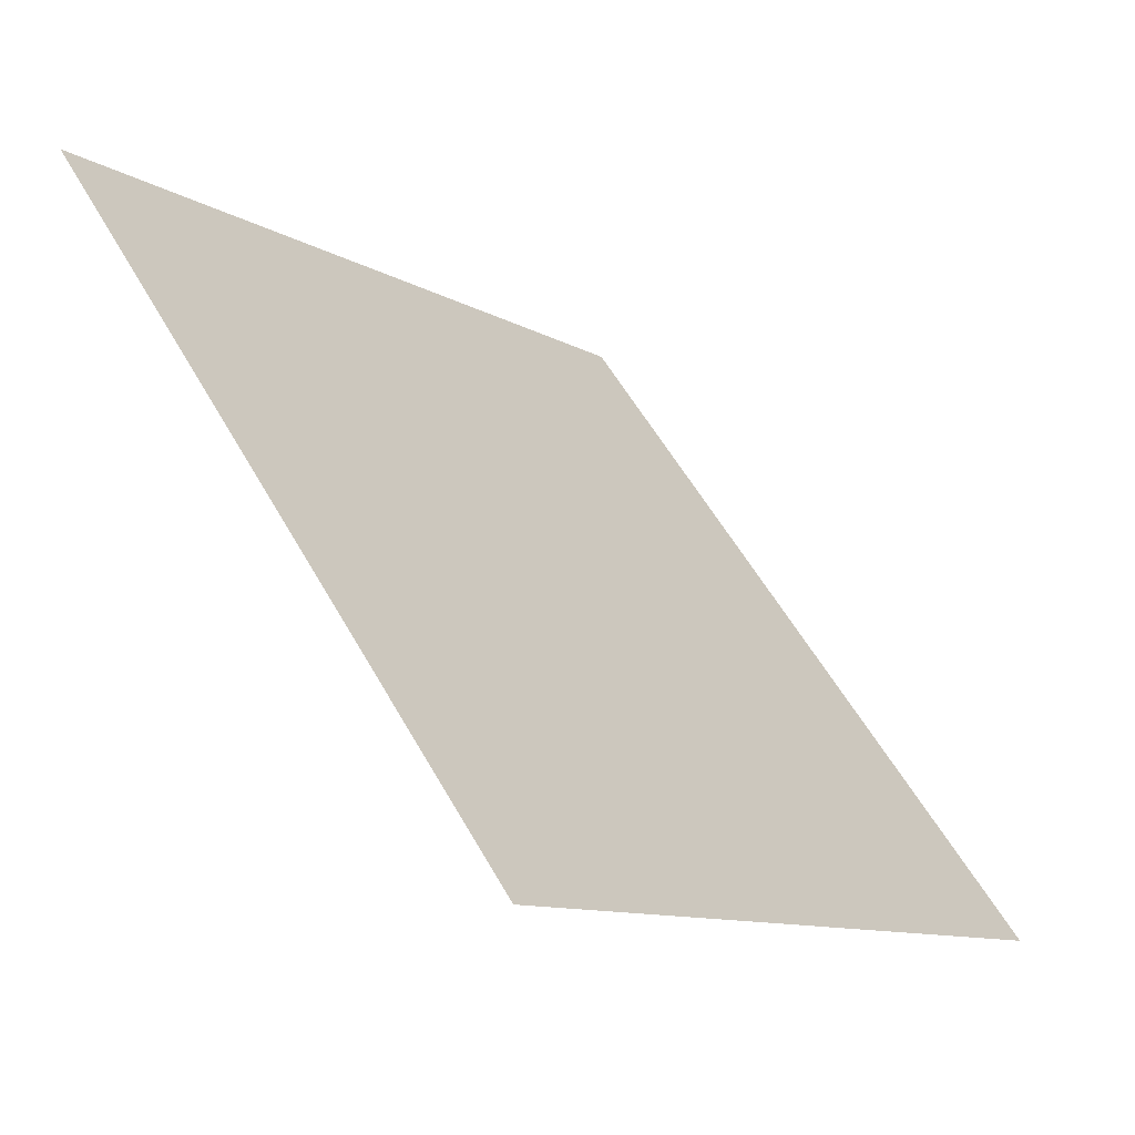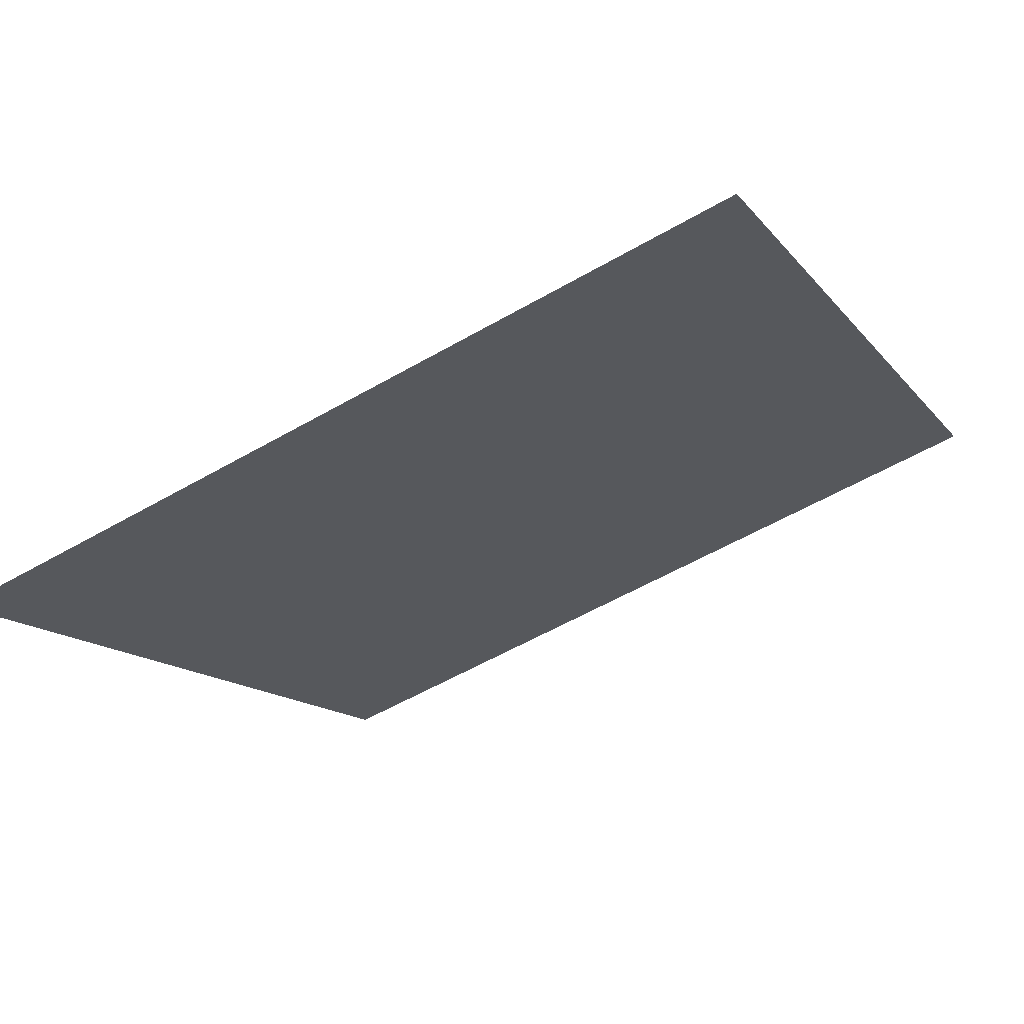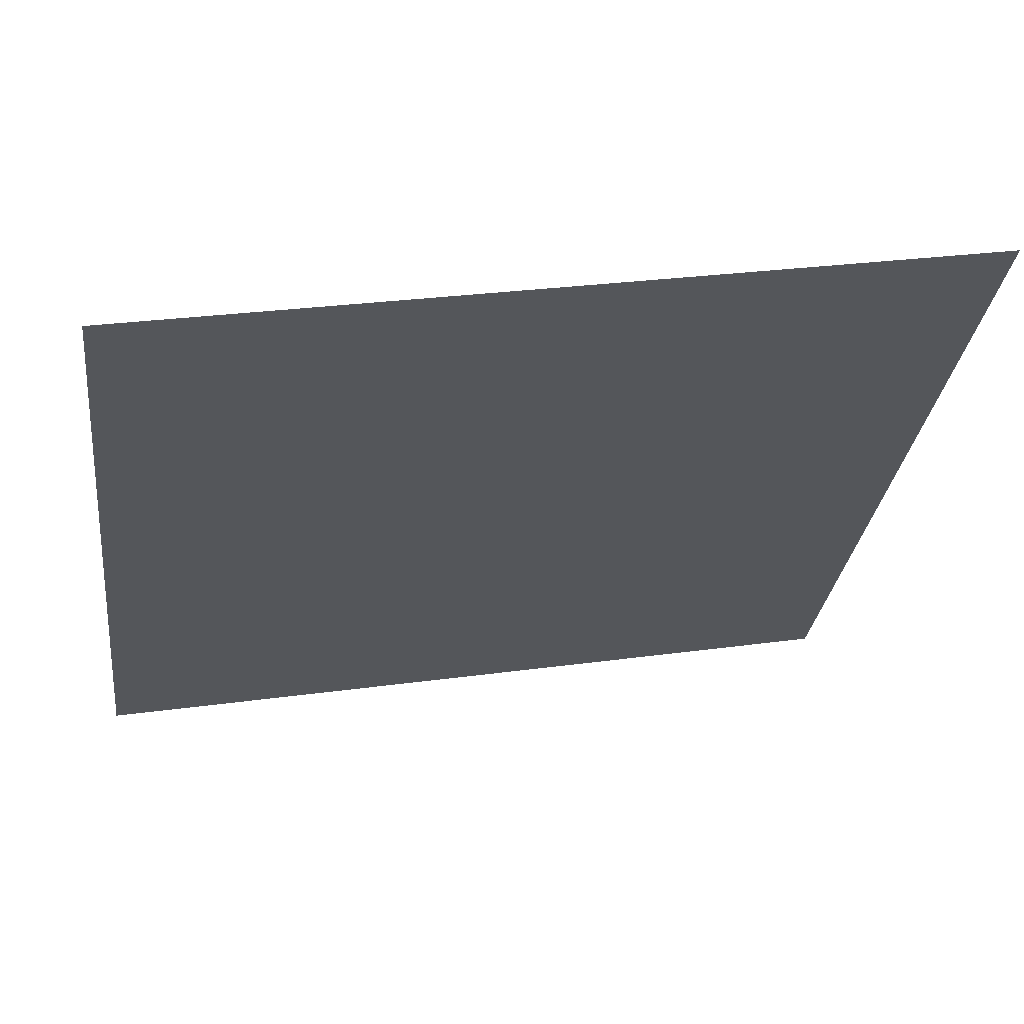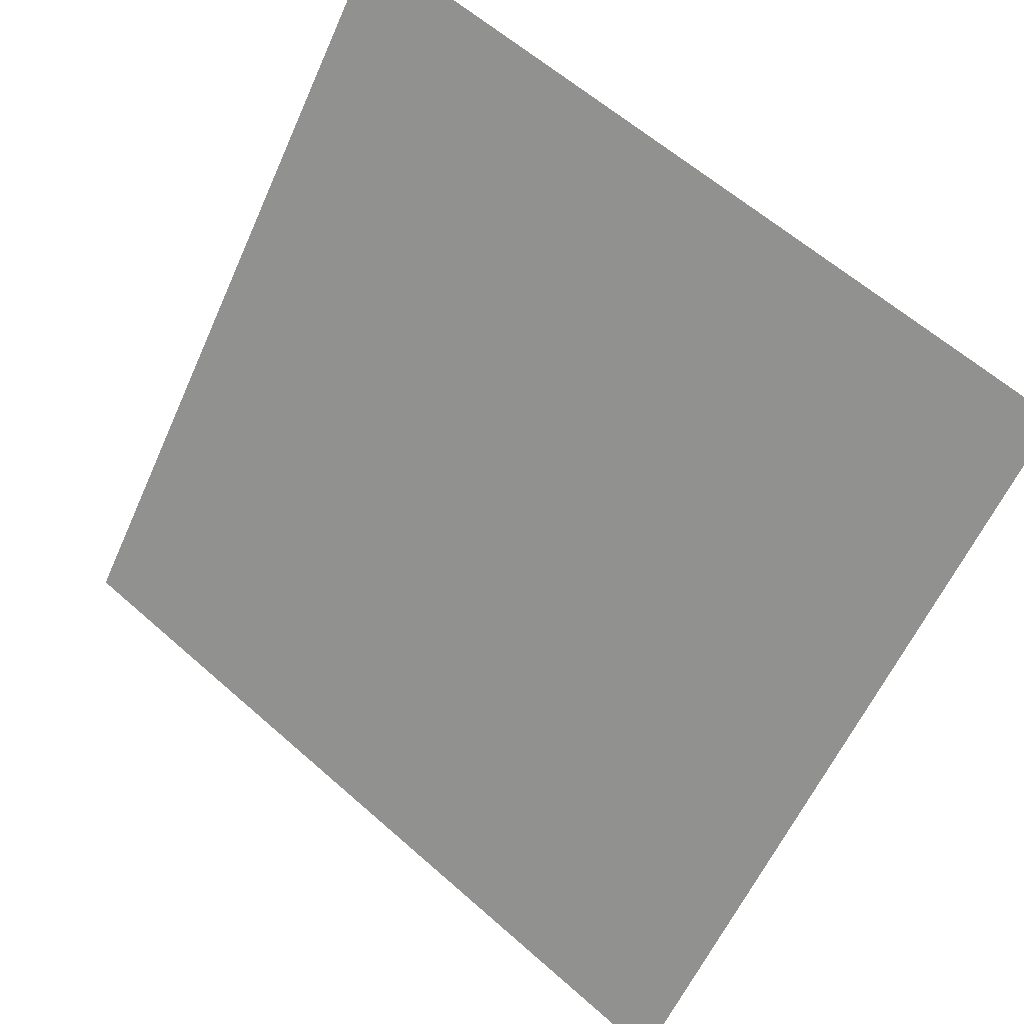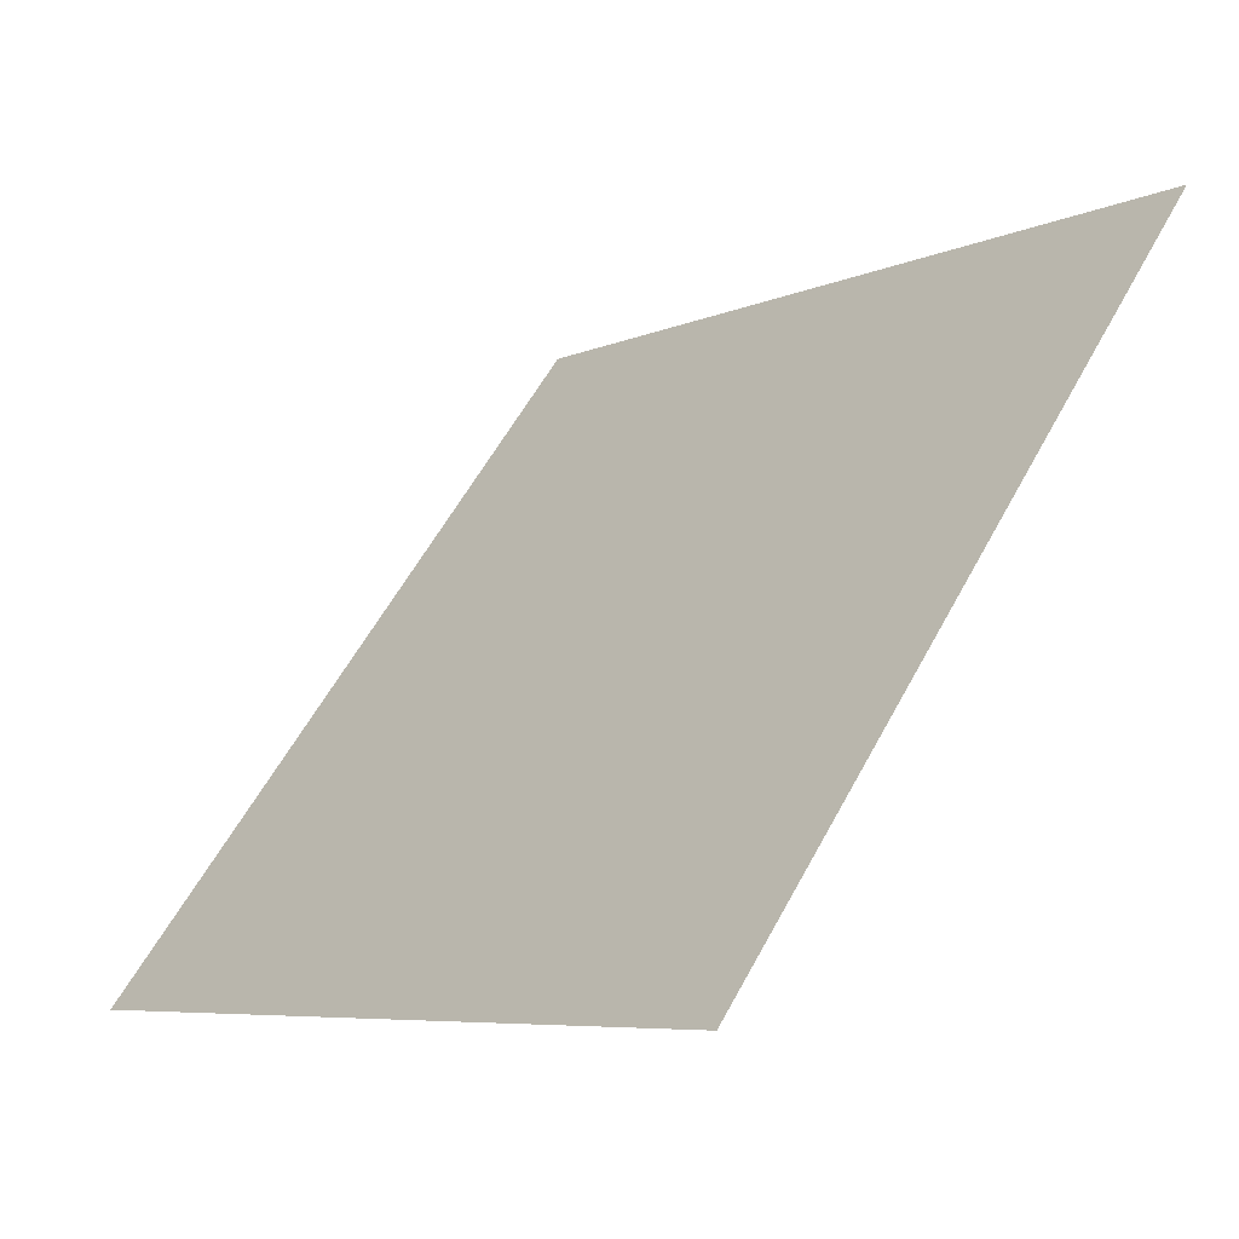
<metadata>
{"format":"obj","ext":"obj","renderer":"f3d","projection":"perspective","resolution":1024,"background":"white","views":[{"elev":-10.0,"azim":-56.0,"up":"+Z"},{"elev":-54.4,"azim":-148.6,"up":"+Y"},{"elev":25.6,"azim":166.8,"up":"+Z"},{"elev":60.0,"azim":40.7,"up":"+Z"},{"elev":-7.6,"azim":50.0,"up":"+Z"}]}
</metadata>
<code>
v -0.05651 0.8659 0.6128
v -0.06307 0.8661 0.6128
v -0.06295 0.87 0.6181
v -0.05639 0.8699 0.618
f 4 3 2 1

</code>
